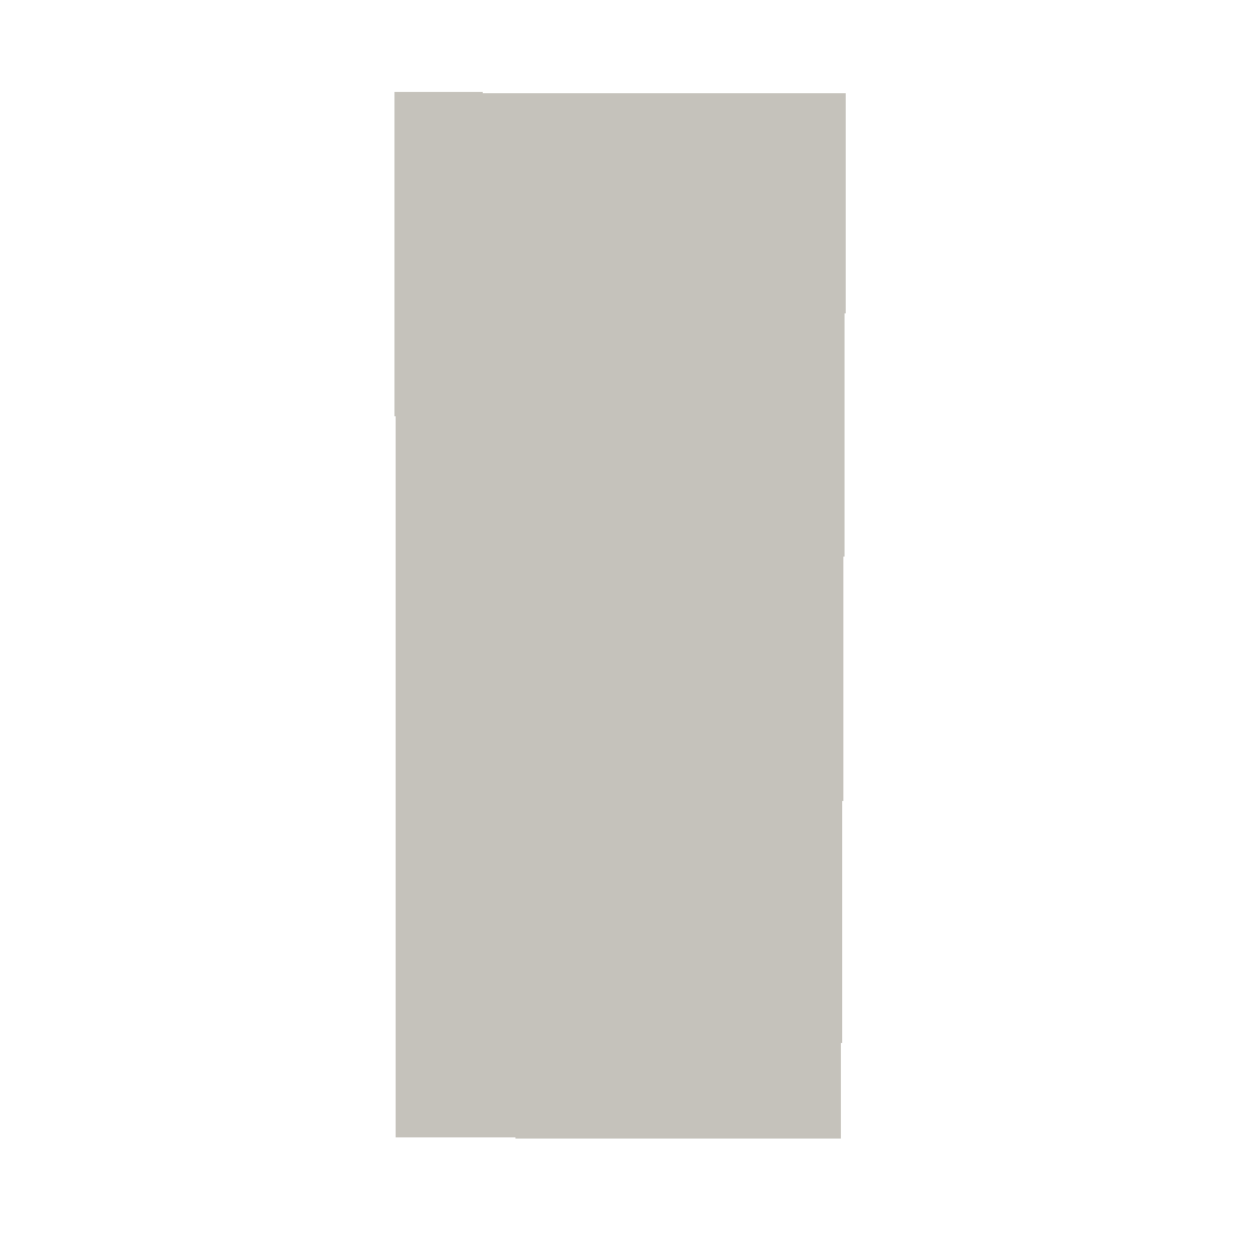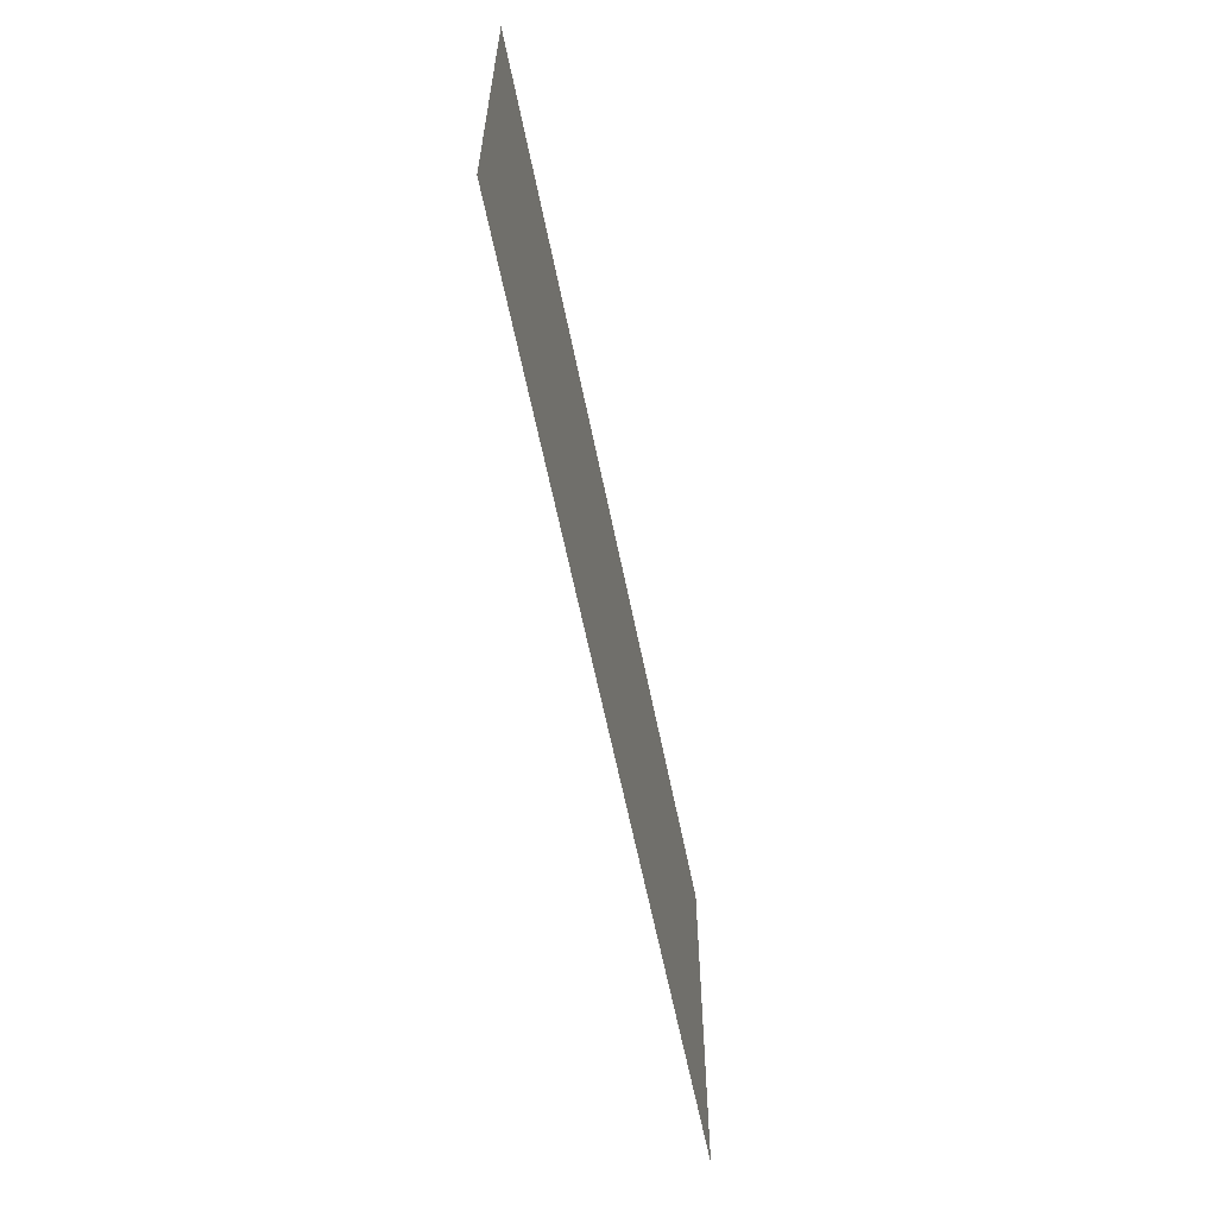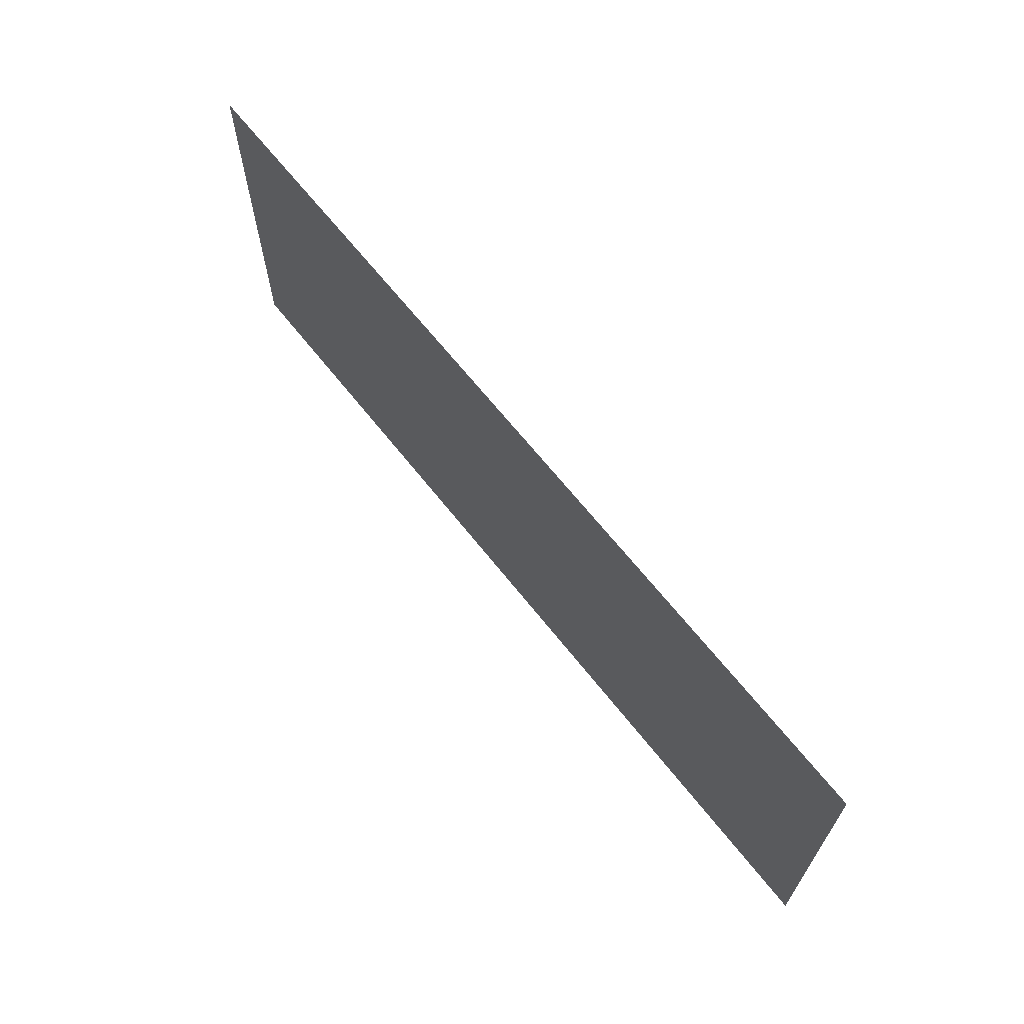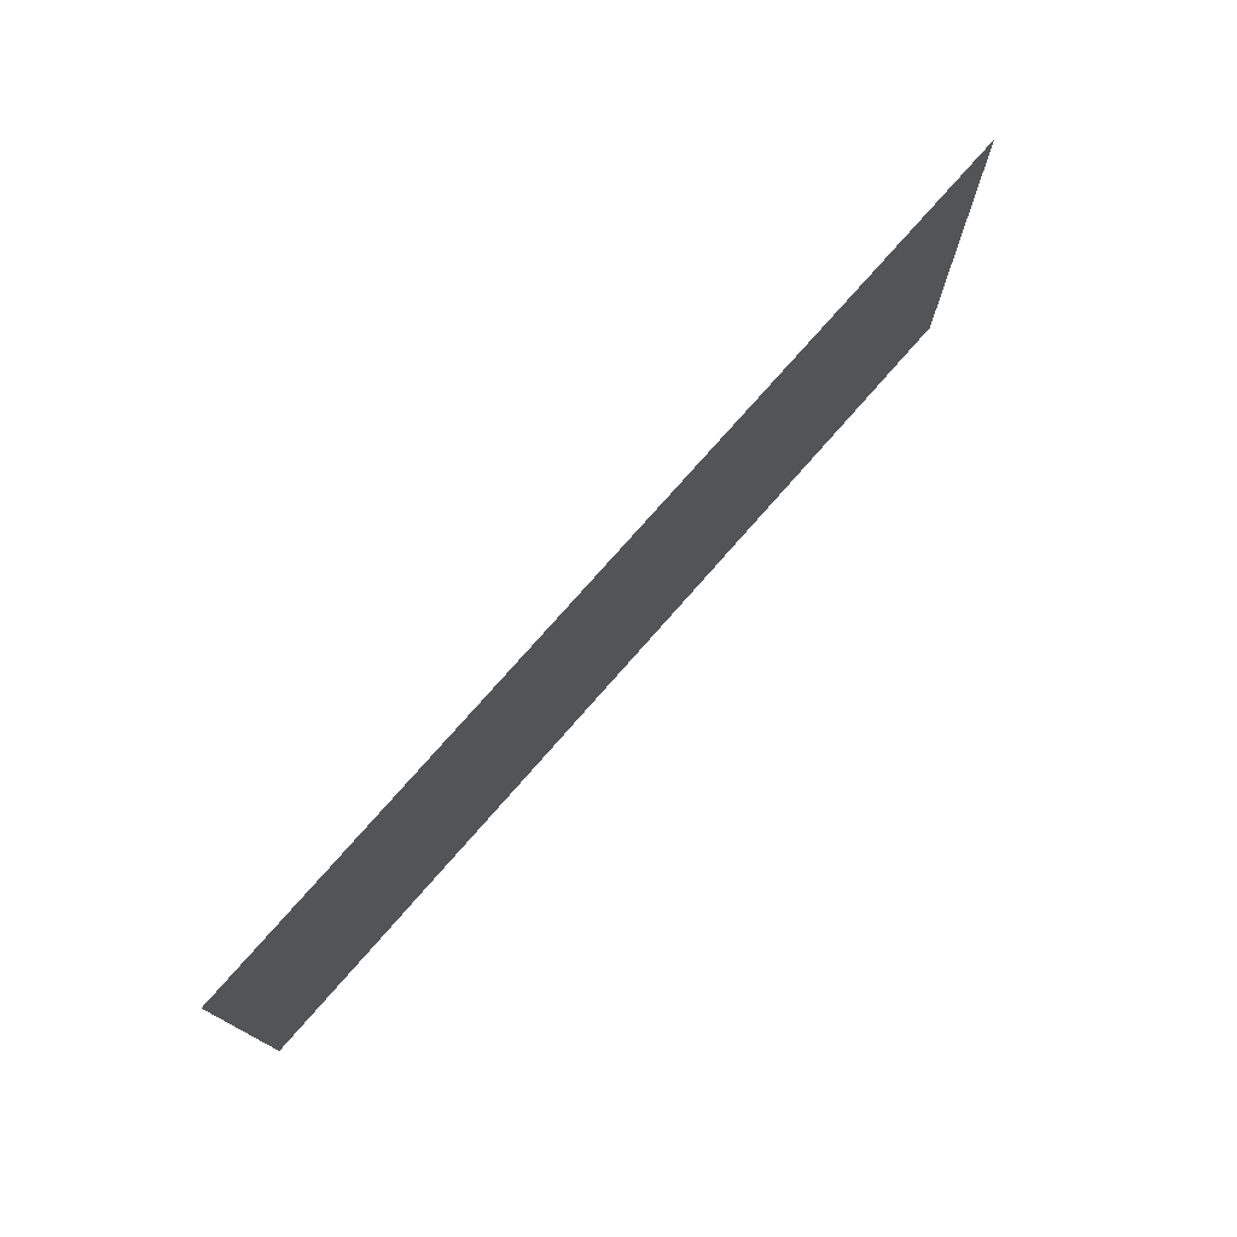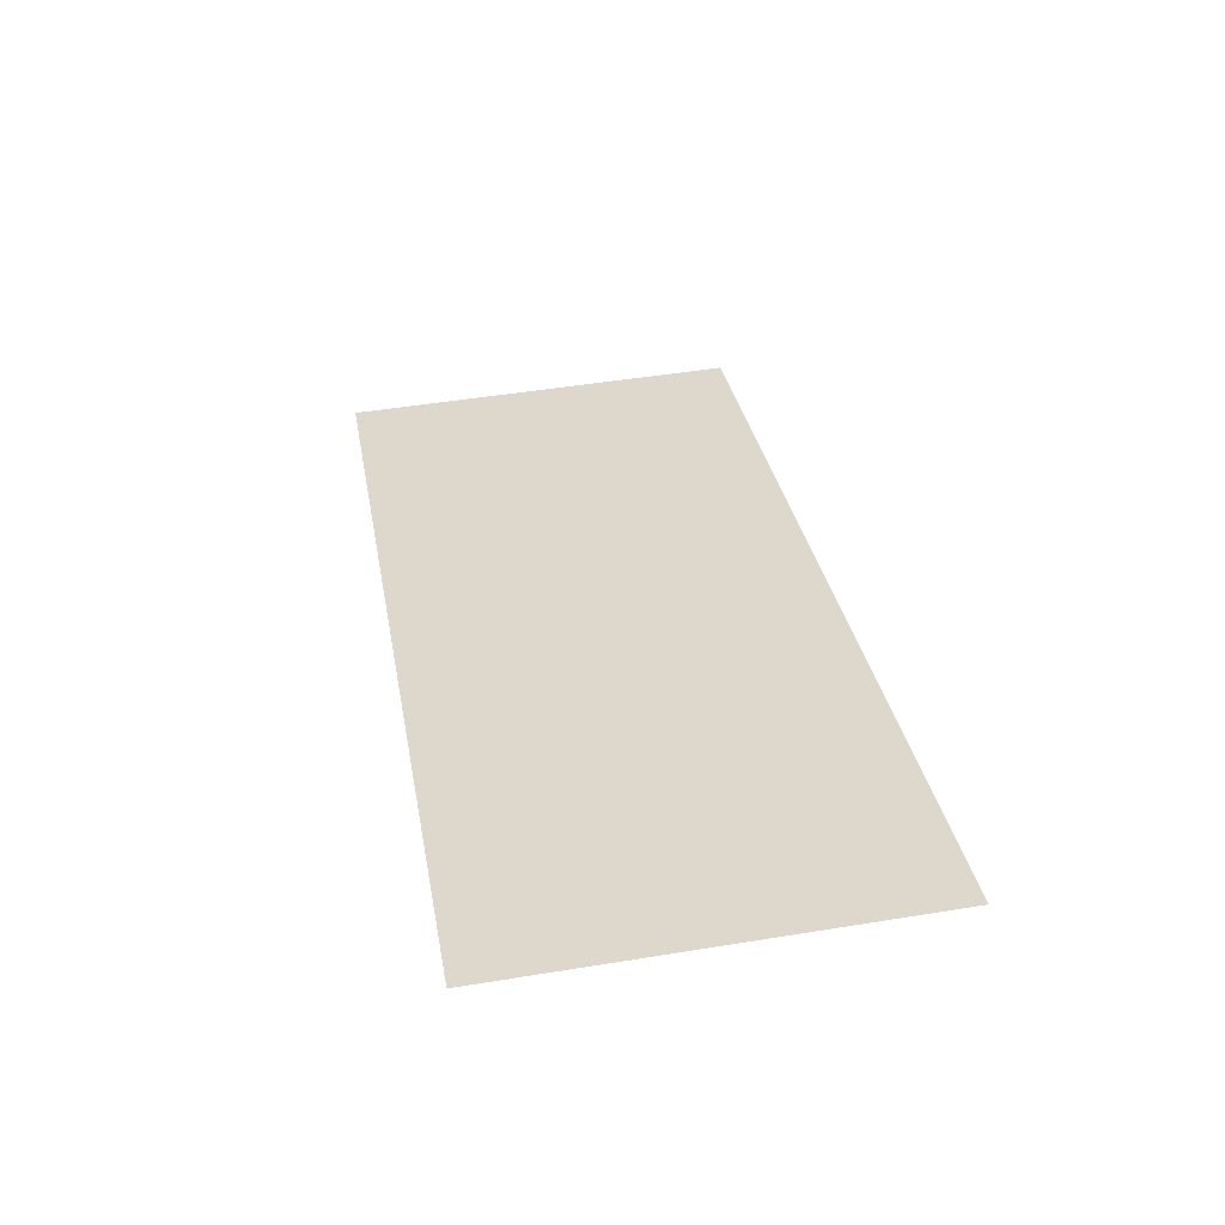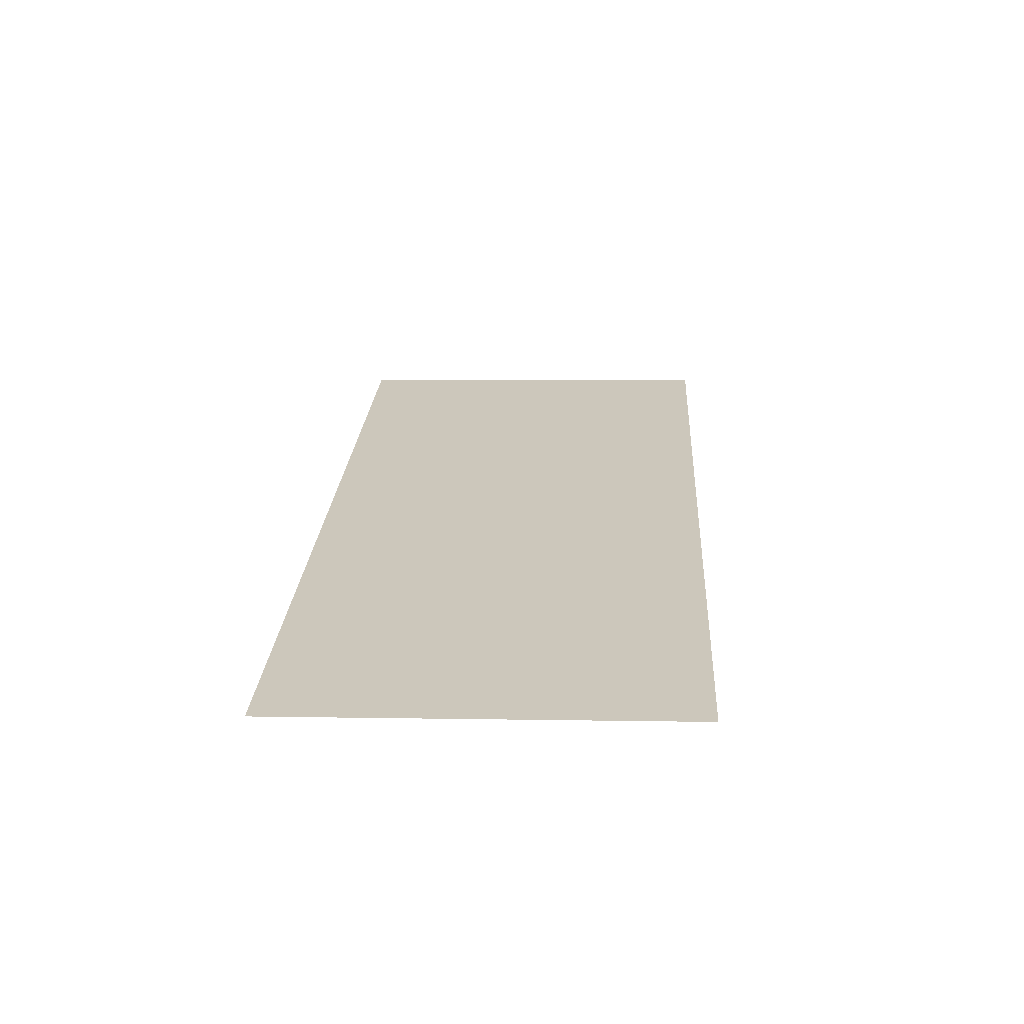
<metadata>
{"format":"obj","ext":"obj","renderer":"f3d","projection":"perspective","resolution":1024,"background":"white","views":[{"elev":74.4,"azim":90.1,"up":"+Z"},{"elev":-60.9,"azim":118.8,"up":"+Y"},{"elev":65.8,"azim":-110.8,"up":"+Y"},{"elev":74.8,"azim":-31.4,"up":"+Y"},{"elev":49.3,"azim":-100.2,"up":"+Z"},{"elev":4.5,"azim":93.5,"up":"+Z"}]}
</metadata>
<code>
g default
v -85.76 3.109 -6.258
v -85.76 0.5714 -6.258
v -80.11 0.5714 -8.035
v -80.11 3.109 -8.035
v -74.46 0.5714 -9.811
v -74.46 3.109 -9.811
v -68.81 0.5714 -11.59
v -68.81 3.109 -11.59
v -63.16 0.5714 -13.36
v -63.16 3.109 -13.36
v -85.76 5.647 -6.258
v -80.11 5.647 -8.035
v -74.46 5.647 -9.811
v -68.81 5.647 -11.59
v -63.16 5.647 -13.36
v -85.76 8.185 -6.258
v -80.11 8.185 -8.035
v -74.46 8.185 -9.811
v -68.81 8.185 -11.59
v -63.16 8.185 -13.36
v -85.76 10.72 -6.258
v -80.11 10.72 -8.035
v -74.46 10.72 -9.811
v -68.81 10.72 -11.59
v -63.16 10.72 -13.36
g polySurface5 area_tortugas:Plane002
f 1 2 3 4
f 4 3 5 6
f 6 5 7 8
f 8 7 9 10
f 11 1 4 12
f 12 4 6 13
f 13 6 8 14
f 14 8 10 15
f 16 11 12 17
f 17 12 13 18
f 18 13 14 19
f 19 14 15 20
f 21 16 17 22
f 22 17 18 23
f 23 18 19 24
f 24 19 20 25

</code>
